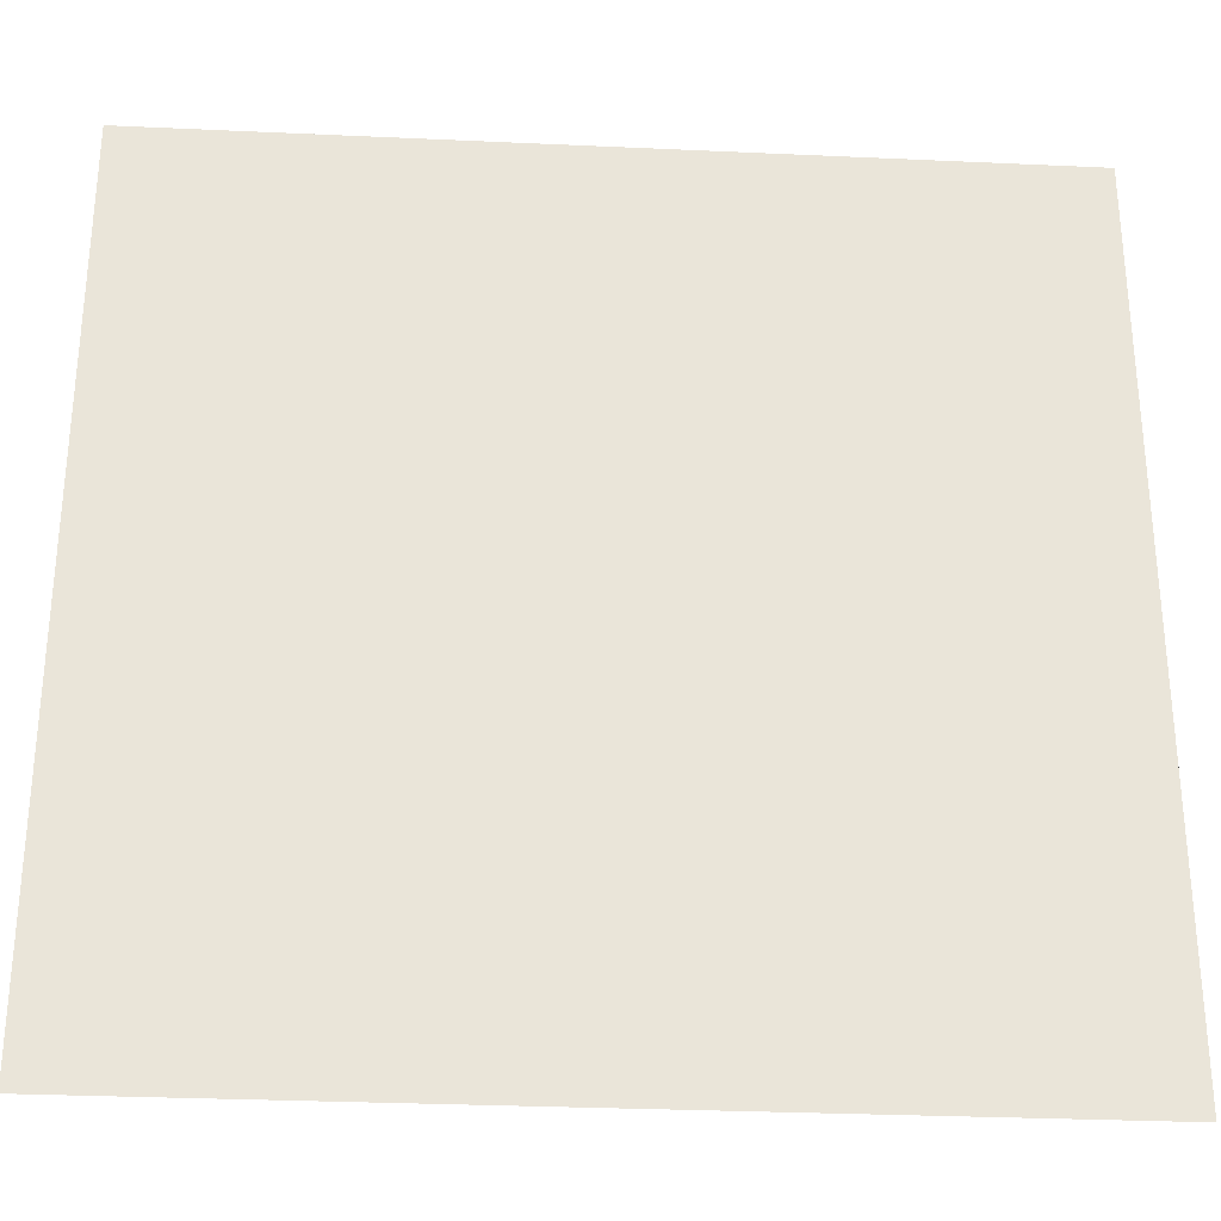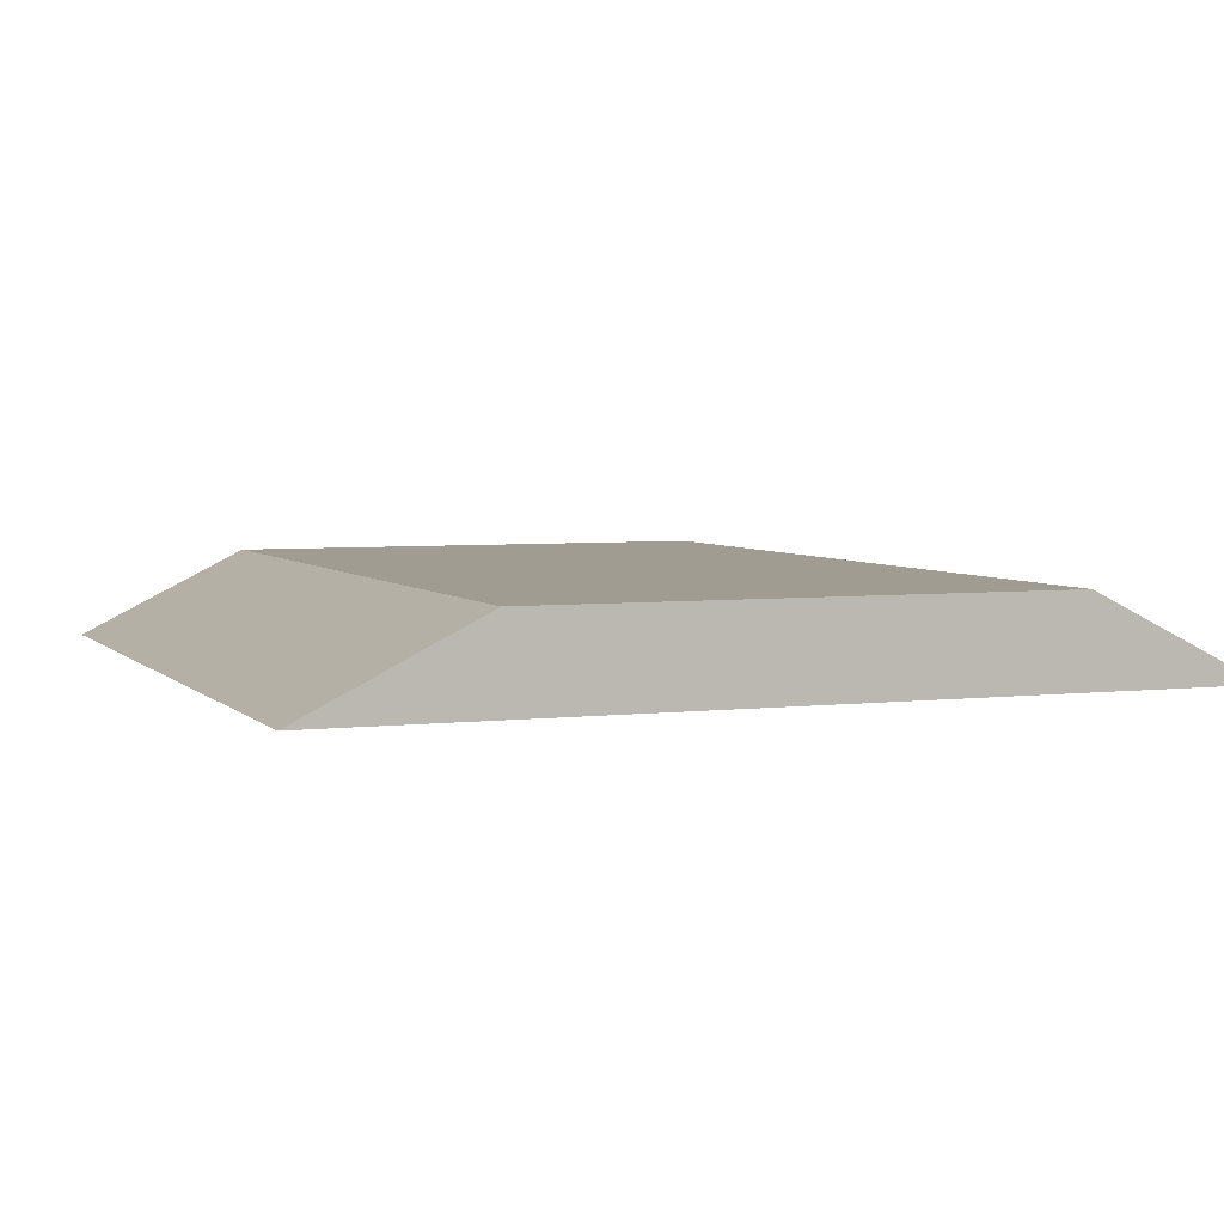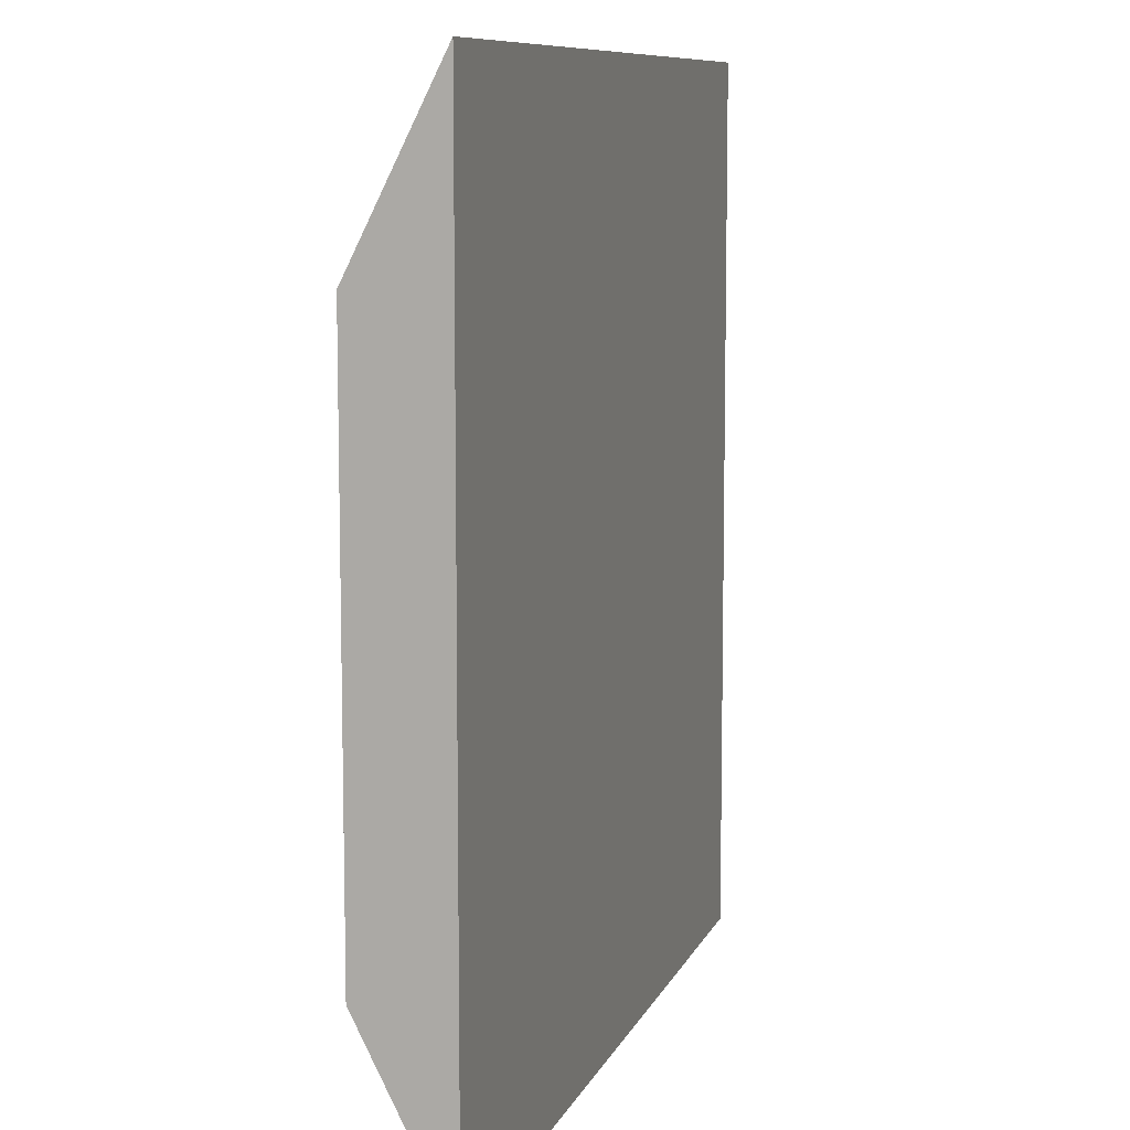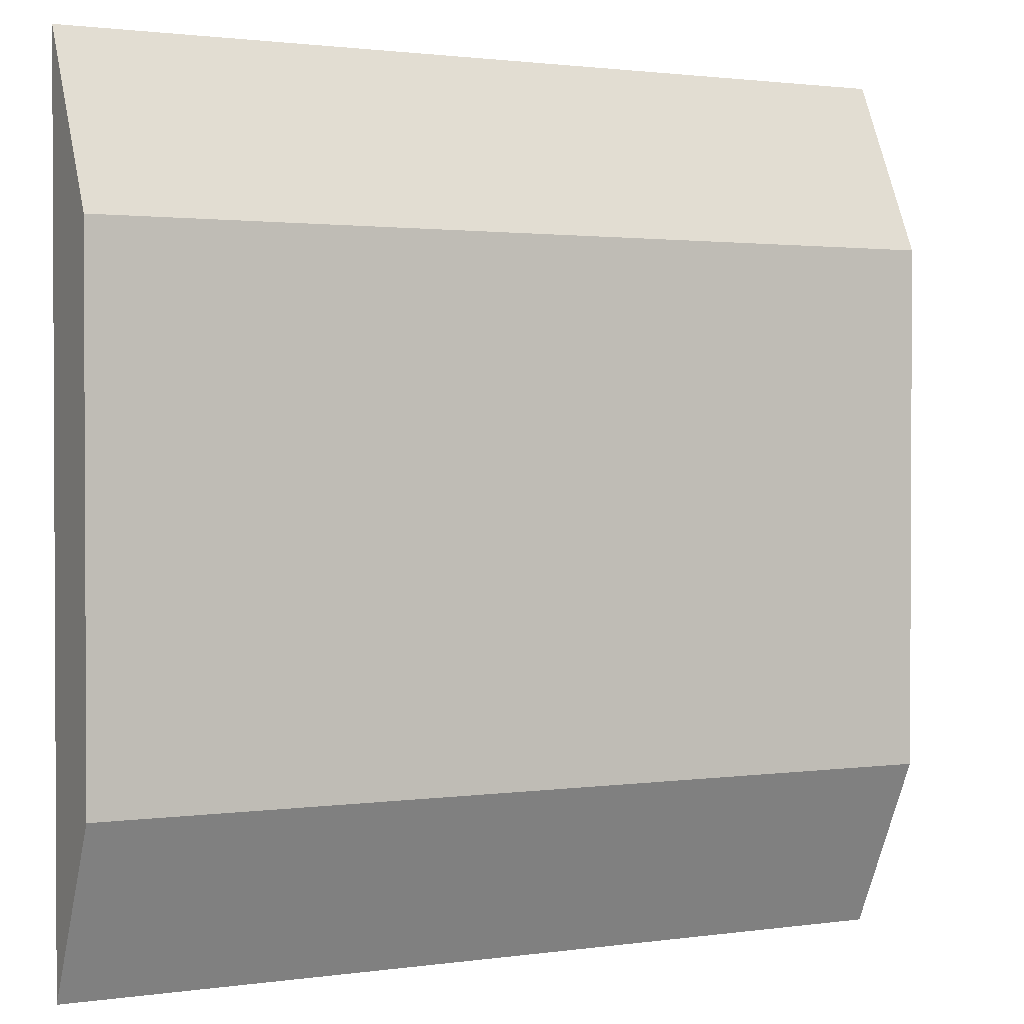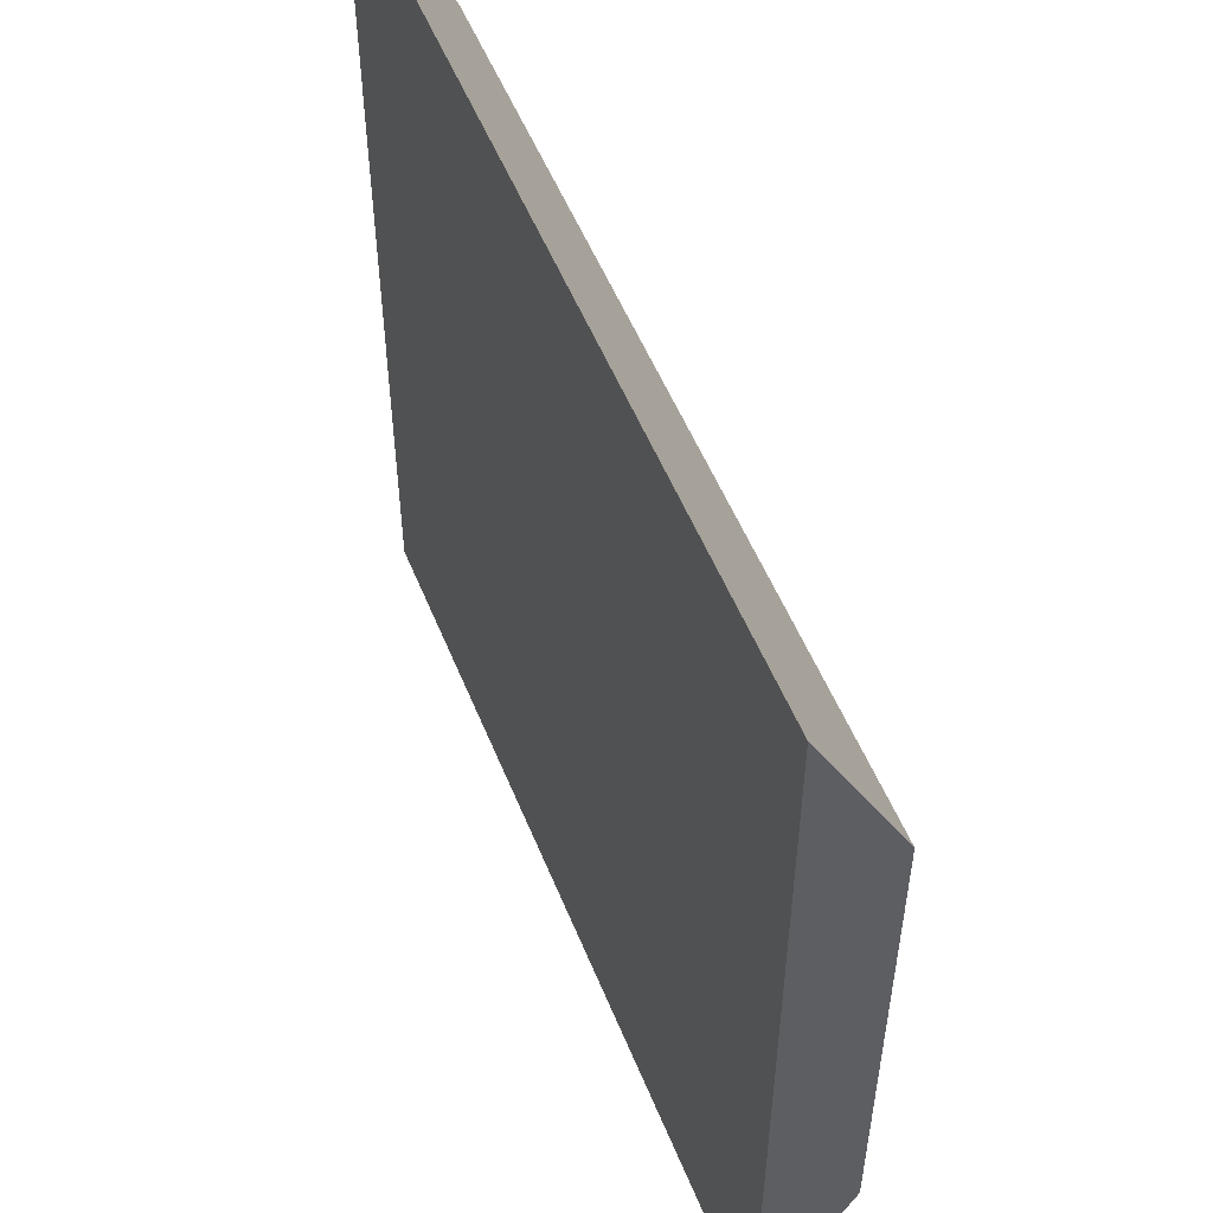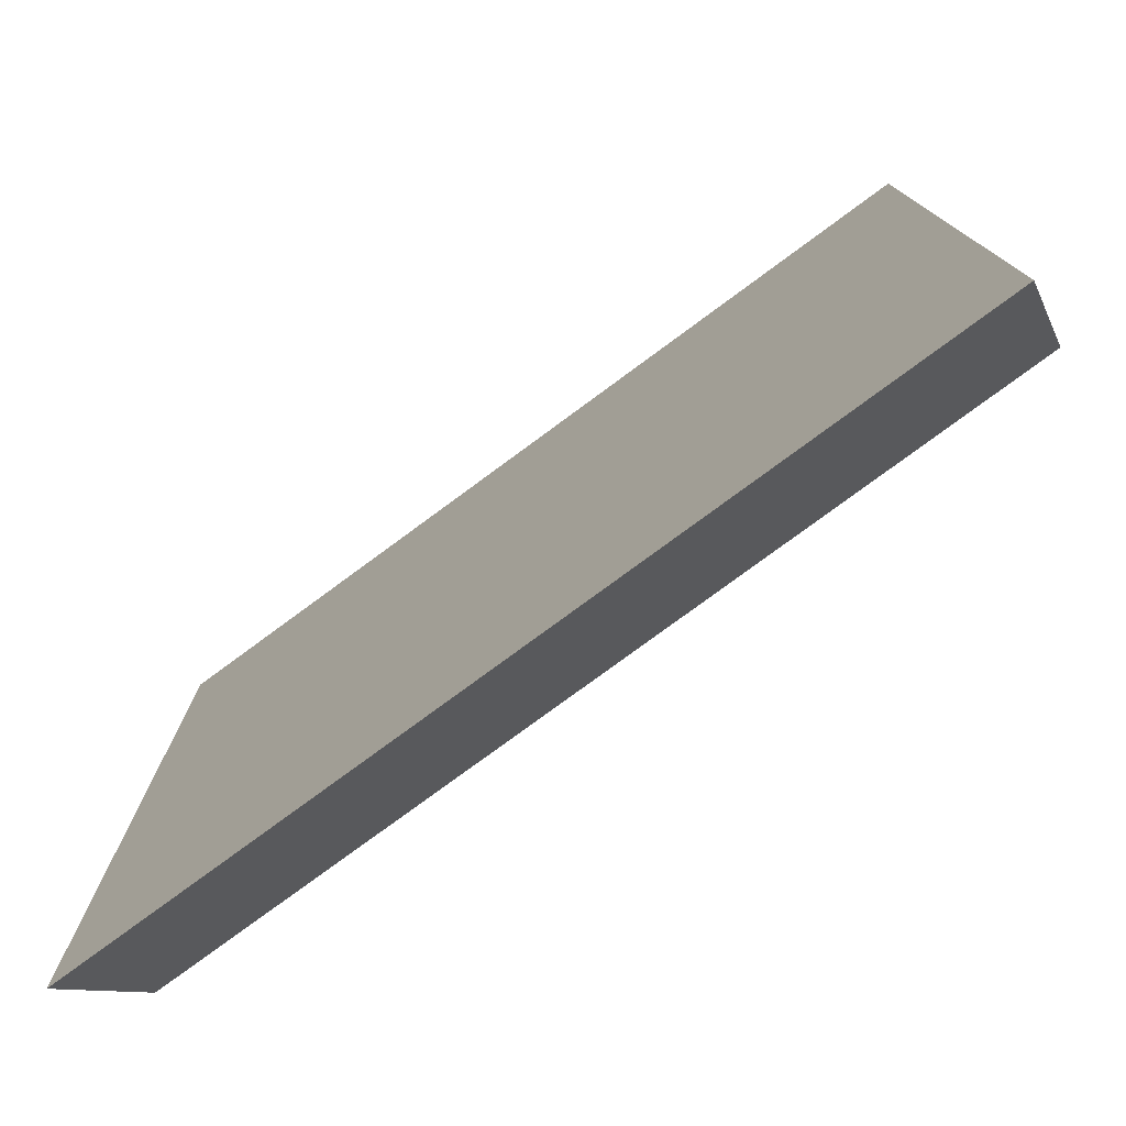
<metadata>
{"format":"obj","ext":"obj","renderer":"f3d","projection":"perspective","resolution":1024,"background":"white","views":[{"elev":-30.1,"azim":-3.8,"up":"+Z"},{"elev":4.5,"azim":68.6,"up":"+Y"},{"elev":9.1,"azim":-74.2,"up":"+Z"},{"elev":1.5,"azim":152.4,"up":"+Z"},{"elev":53.7,"azim":68.2,"up":"+Z"},{"elev":-77.8,"azim":36.4,"up":"+Z"}]}
</metadata>
<code>
o Cube.002
v -1 -1 1
v -1 -1 -1
v 1 -1 1
v 1 -1 -1
v -1 -1 -0.6
v -1 -1 -0.2
v -1 -1 0.2
v -1 -1 0.6
v -1 -0.8 0.6
v -1 -0.8 0.2
v -1 -0.8 -0.2
v -1 -0.8 -0.6
v 1 -1 0.6
v 1 -1 0.2
v 1 -1 -0.2
v 1 -1 -0.6
v 1 -0.8 -0.6
v 1 -0.8 -0.2
v 1 -0.8 0.2
v 1 -0.8 0.6
f 5 12 2
f 13 20 3
f 8 13 3 1
f 20 9 1 3
f 4 2 12 17
f 17 12 11 18
f 18 11 10 19
f 19 10 9 20
f 2 4 16 5
f 5 16 15 6
f 6 15 14 7
f 7 14 13 8
f 4 17 16
f 16 17 18 15
f 15 18 19 14
f 14 19 20 13
f 1 9 8
f 8 9 10 7
f 7 10 11 6
f 6 11 12 5

</code>
